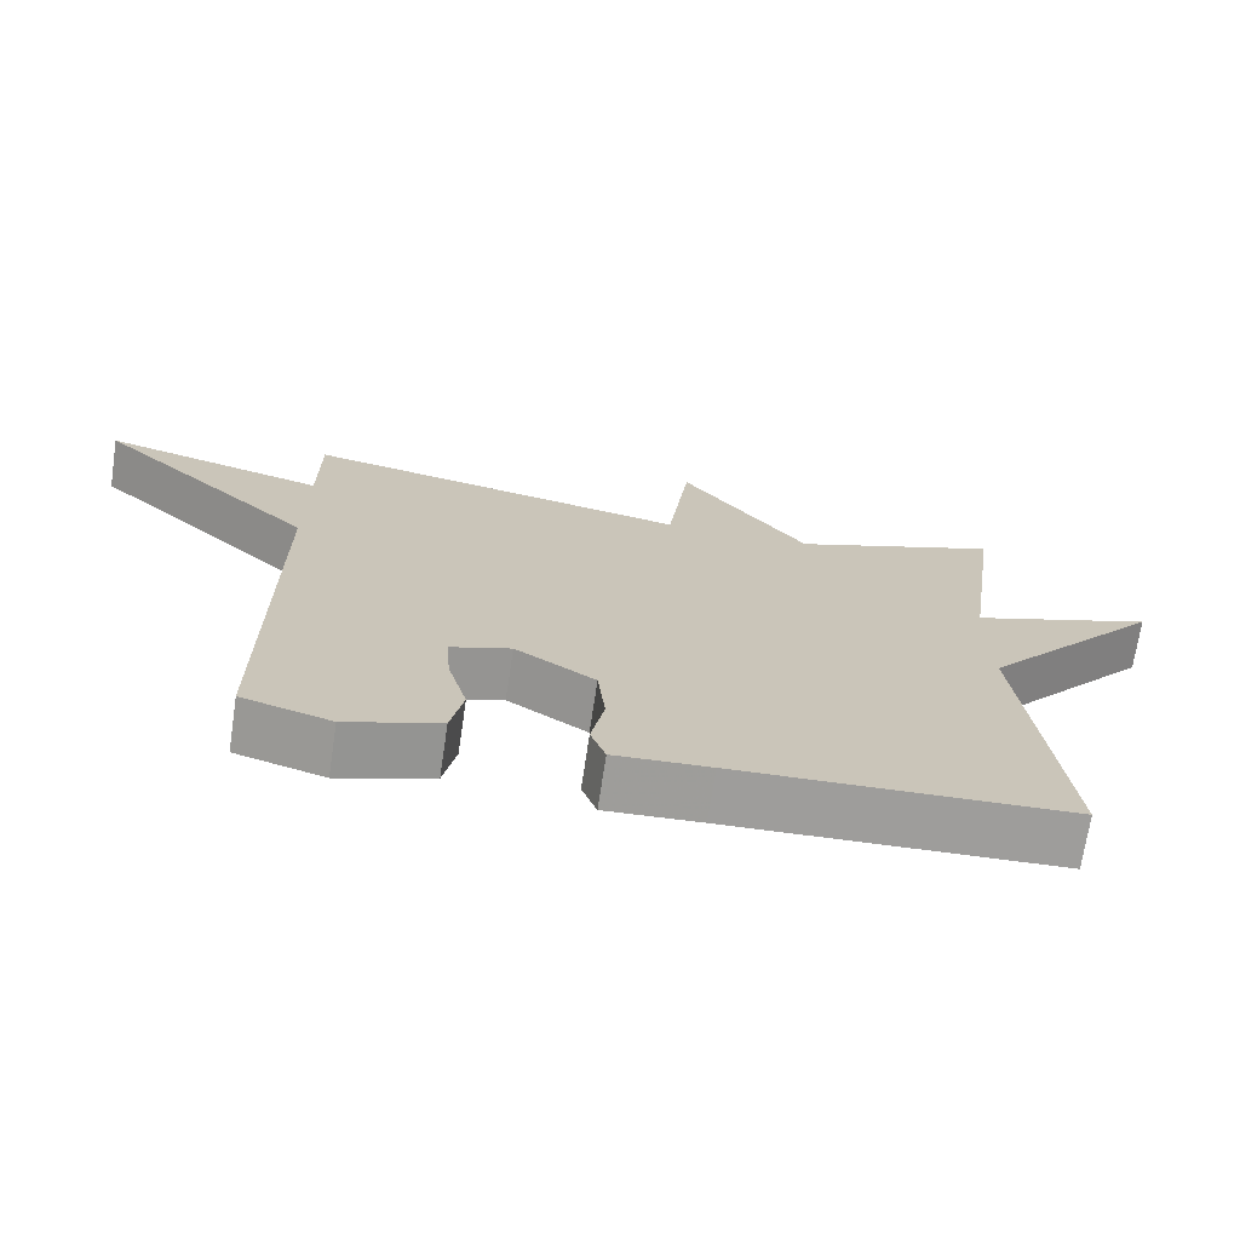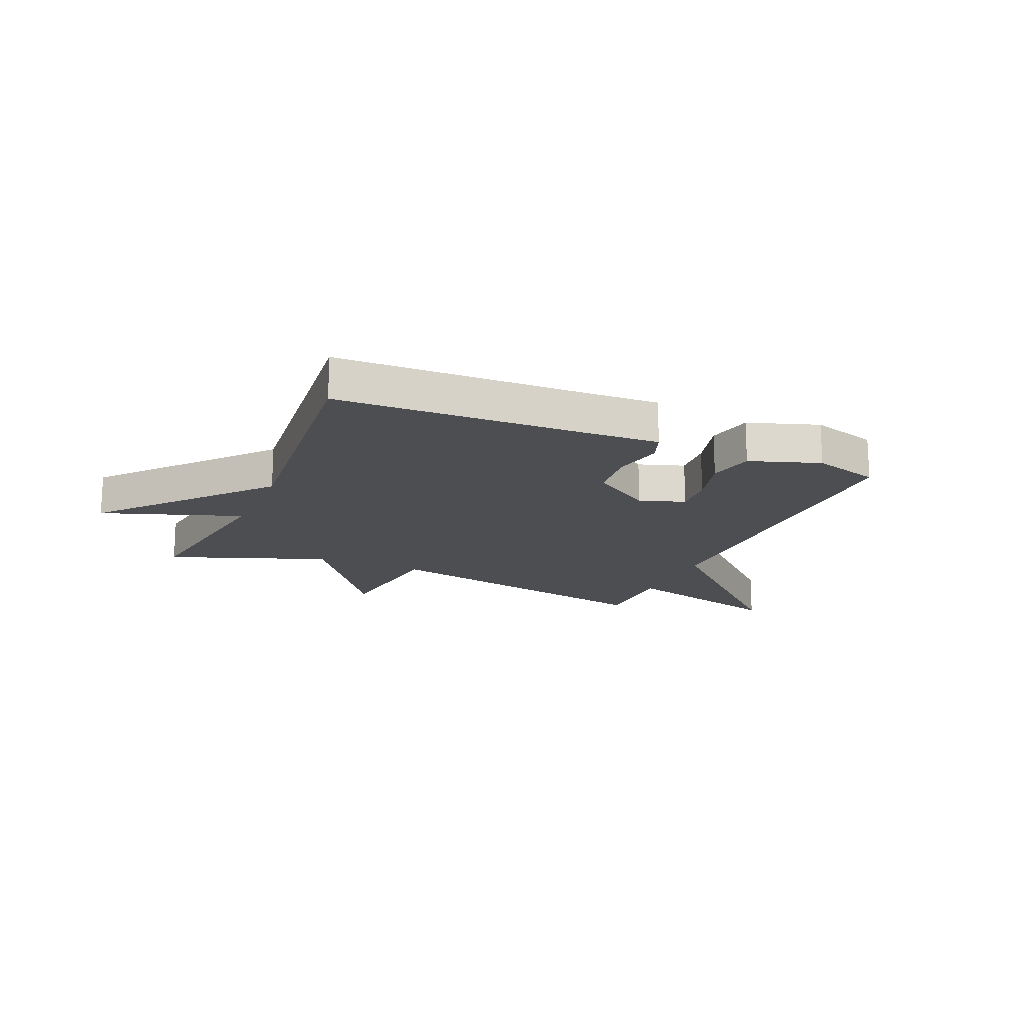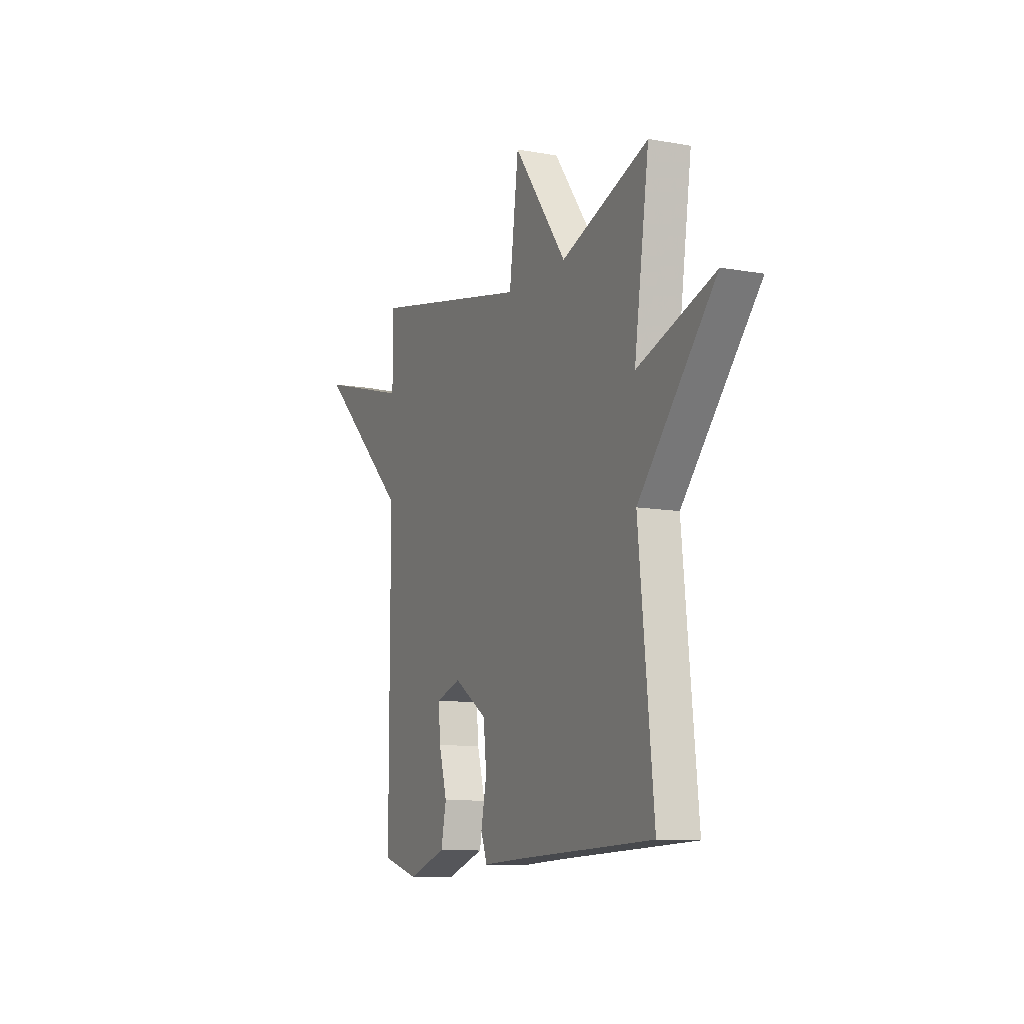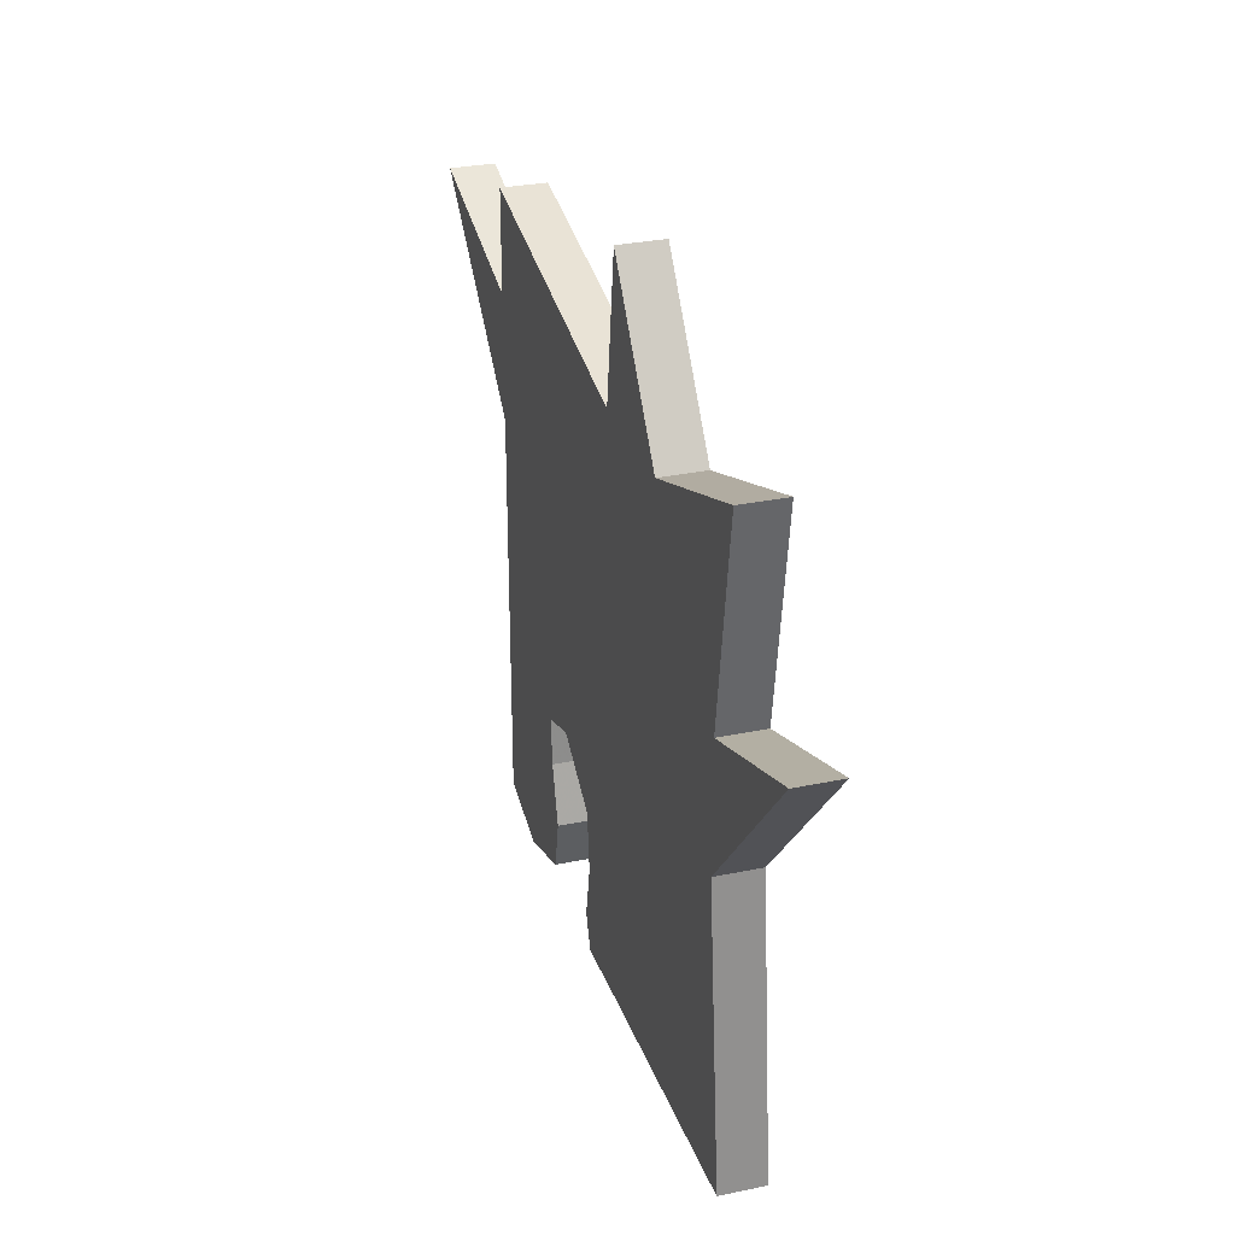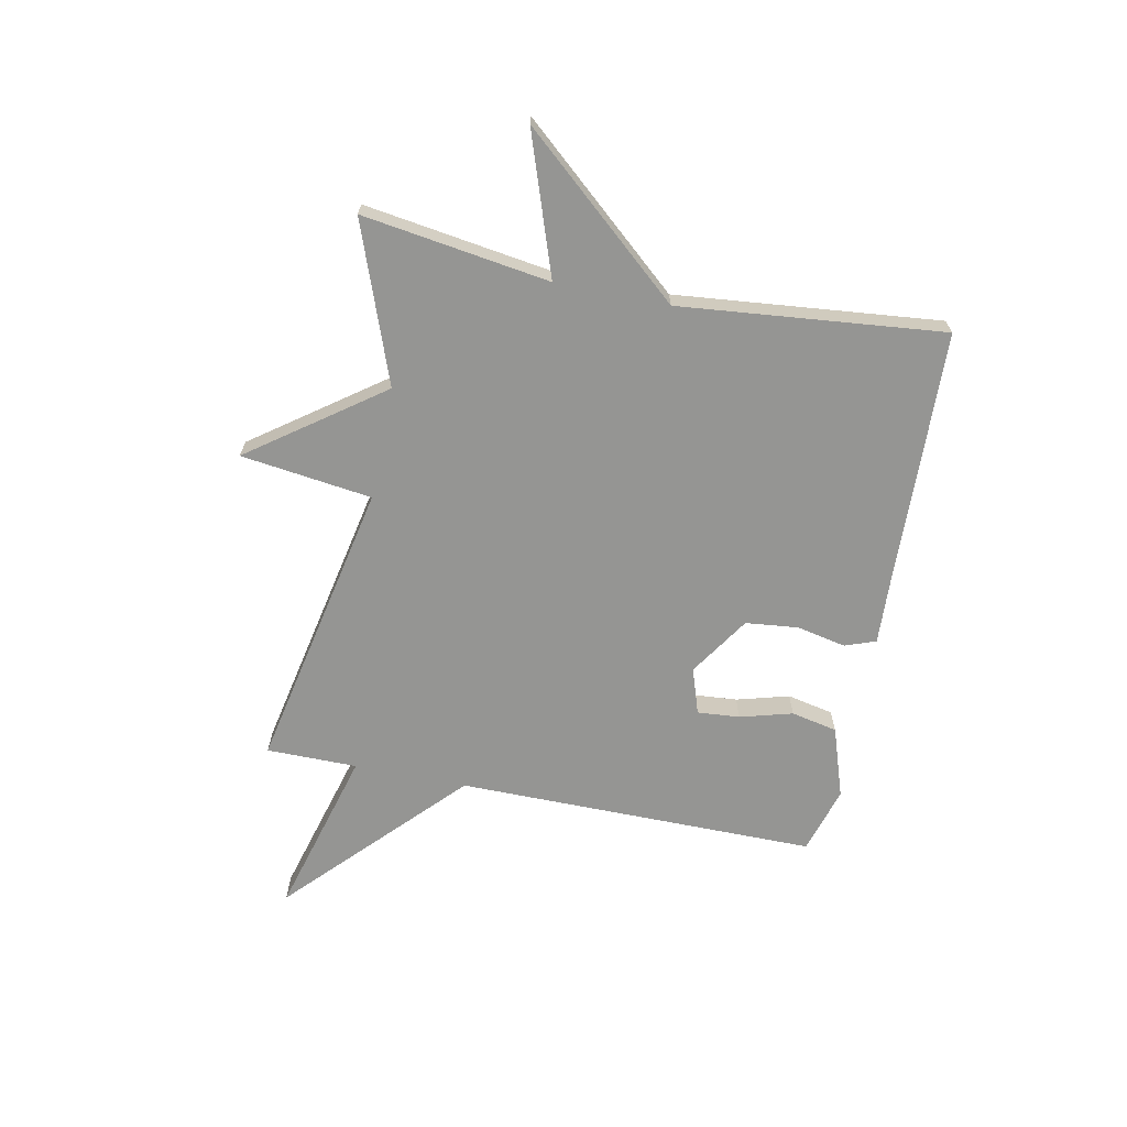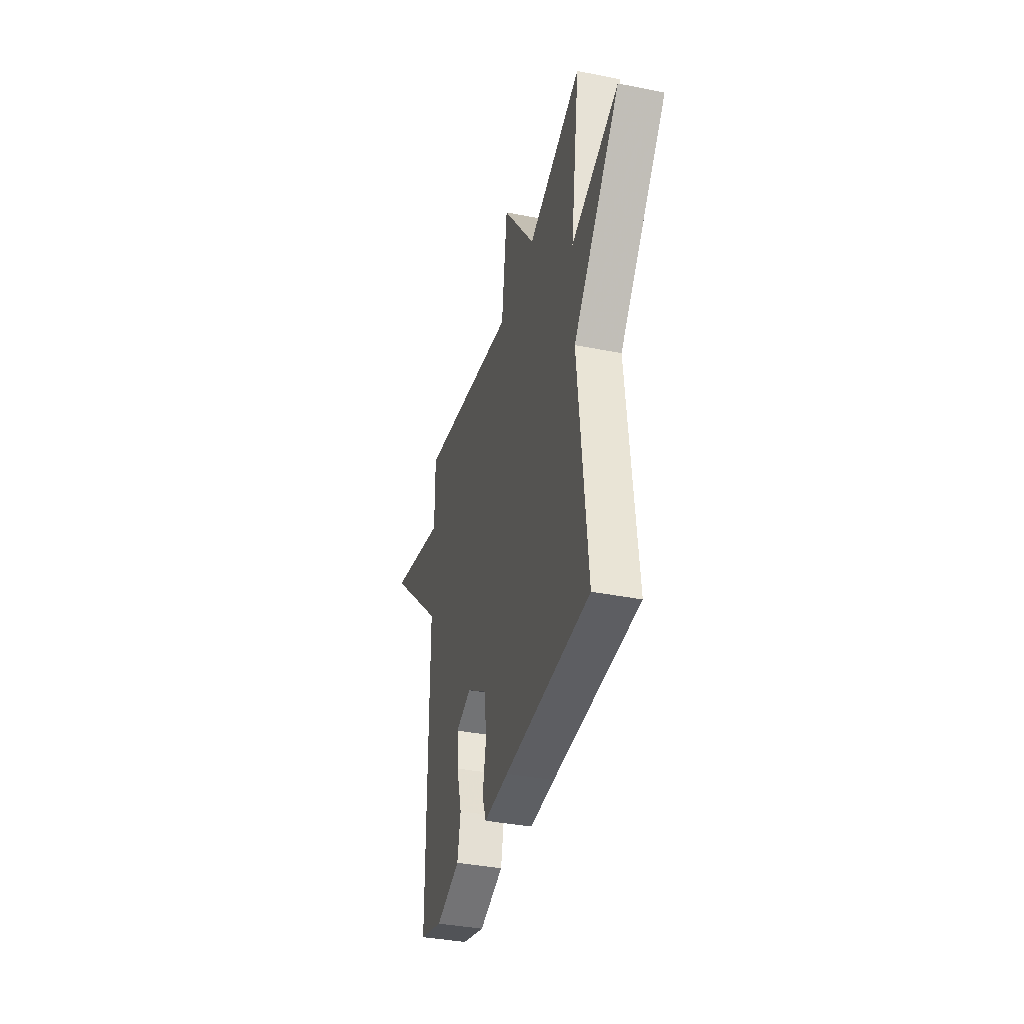
<metadata>
{"format":"obj","ext":"obj","renderer":"f3d","projection":"perspective","resolution":1024,"background":"white","views":[{"elev":-70.5,"azim":-8.5,"up":"+Z"},{"elev":-17.0,"azim":156.6,"up":"+Y"},{"elev":-10.3,"azim":65.5,"up":"+Z"},{"elev":30.1,"azim":73.0,"up":"+Z"},{"elev":-67.3,"azim":78.5,"up":"+Y"},{"elev":-37.6,"azim":75.7,"up":"+Z"}]}
</metadata>
<code>
v -0.5 0.07 0.5
v 0.019 0.07 0.396
v 0.049 0.07 0.629
v 0.219 0.07 0.396
v 0.5 0.07 0.5
v 0.452 0.07 0.168
v 0.699 0.07 0.254
v 0.452 0.07 -0.032
v 0.5 0.07 -0.5
v 0.057 0.07 -0.515
v -0.071 0.07 -0.521
v -0.091 0.07 -0.467
v -0.073 0.07 -0.379
v -0.083 0.07 -0.286
v -0.19 0.07 -0.216
v -0.271 0.07 -0.243
v -0.265 0.07 -0.318
v -0.239 0.07 -0.411
v -0.256 0.07 -0.493
v -0.381 0.07 -0.535
v -0.5 0.07 -0.5
v -0.5 0.07 0.139
v -0.799 0.07 0.421
v -0.5 0.07 0.339
v -0.5 0 0.5
v 0.019 0 0.396
v 0.049 0 0.629
v 0.219 0 0.396
v 0.5 0 0.5
v 0.452 0 0.168
v 0.699 0 0.254
v 0.452 0 -0.032
v 0.5 0 -0.5
v 0.057 0 -0.515
v -0.071 0 -0.521
v -0.091 0 -0.467
v -0.073 0 -0.379
v -0.083 0 -0.286
v -0.19 0 -0.216
v -0.271 0 -0.243
v -0.265 0 -0.318
v -0.239 0 -0.411
v -0.256 0 -0.493
v -0.381 0 -0.535
v -0.5 0 -0.5
v -0.5 0 0.139
v -0.799 0 0.421
v -0.5 0 0.339
f 22 23 24
f 20 21 22
f 19 20 22
f 18 19 22
f 17 18 22
f 16 17 22 24
f 24 1 2
f 16 24 2
f 15 16 2
f 10 11 12 13
f 10 13 14
f 9 10 14
f 8 9 14
f 8 14 15
f 7 8 15
f 6 7 15
f 4 5 6 15
f 2 3 4
f 2 4 15
f 48 47 46
f 46 45 44
f 46 44 43
f 46 43 42
f 46 42 41
f 48 46 41 40
f 26 25 48
f 26 48 40
f 26 40 39
f 37 36 35 34
f 38 37 34
f 38 34 33
f 38 33 32
f 39 38 32
f 39 32 31
f 39 31 30
f 39 30 29 28
f 28 27 26
f 39 28 26
f 1 25 26 2
f 2 26 27 3
f 3 27 28 4
f 4 28 29 5
f 5 29 30 6
f 6 30 31 7
f 7 31 32 8
f 8 32 33 9
f 9 33 34 10
f 10 34 35 11
f 11 35 36 12
f 12 36 37 13
f 13 37 38 14
f 14 38 39 15
f 15 39 40 16
f 16 40 41 17
f 17 41 42 18
f 18 42 43 19
f 19 43 44 20
f 20 44 45 21
f 21 45 46 22
f 22 46 47 23
f 23 47 48 24
f 24 48 25 1

</code>
